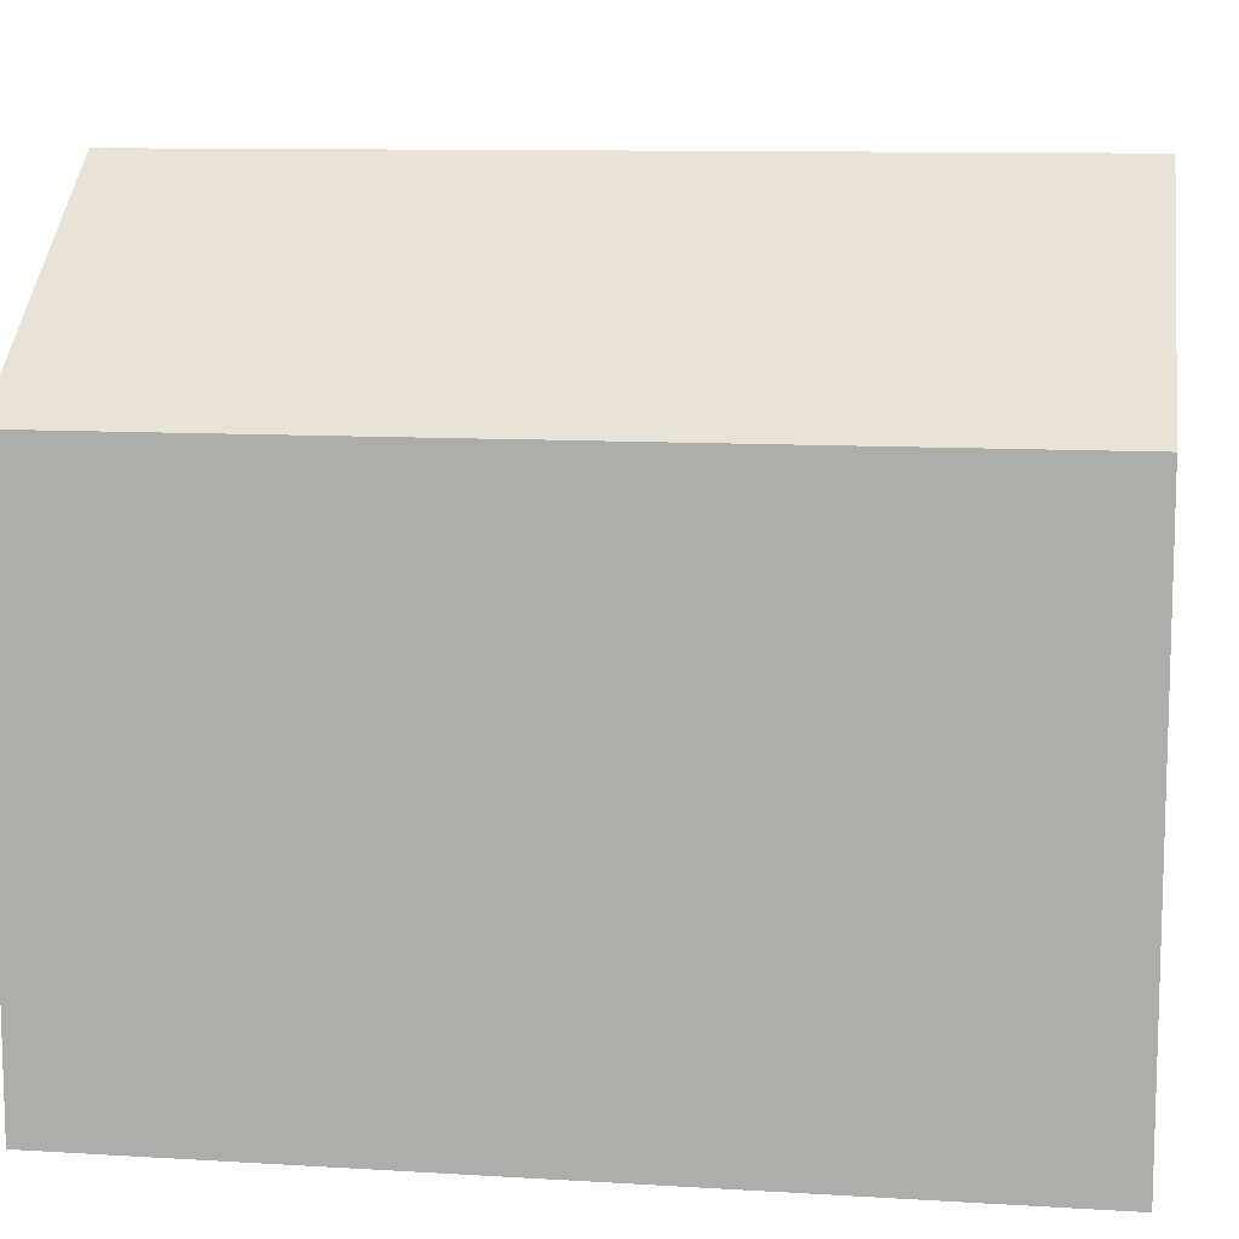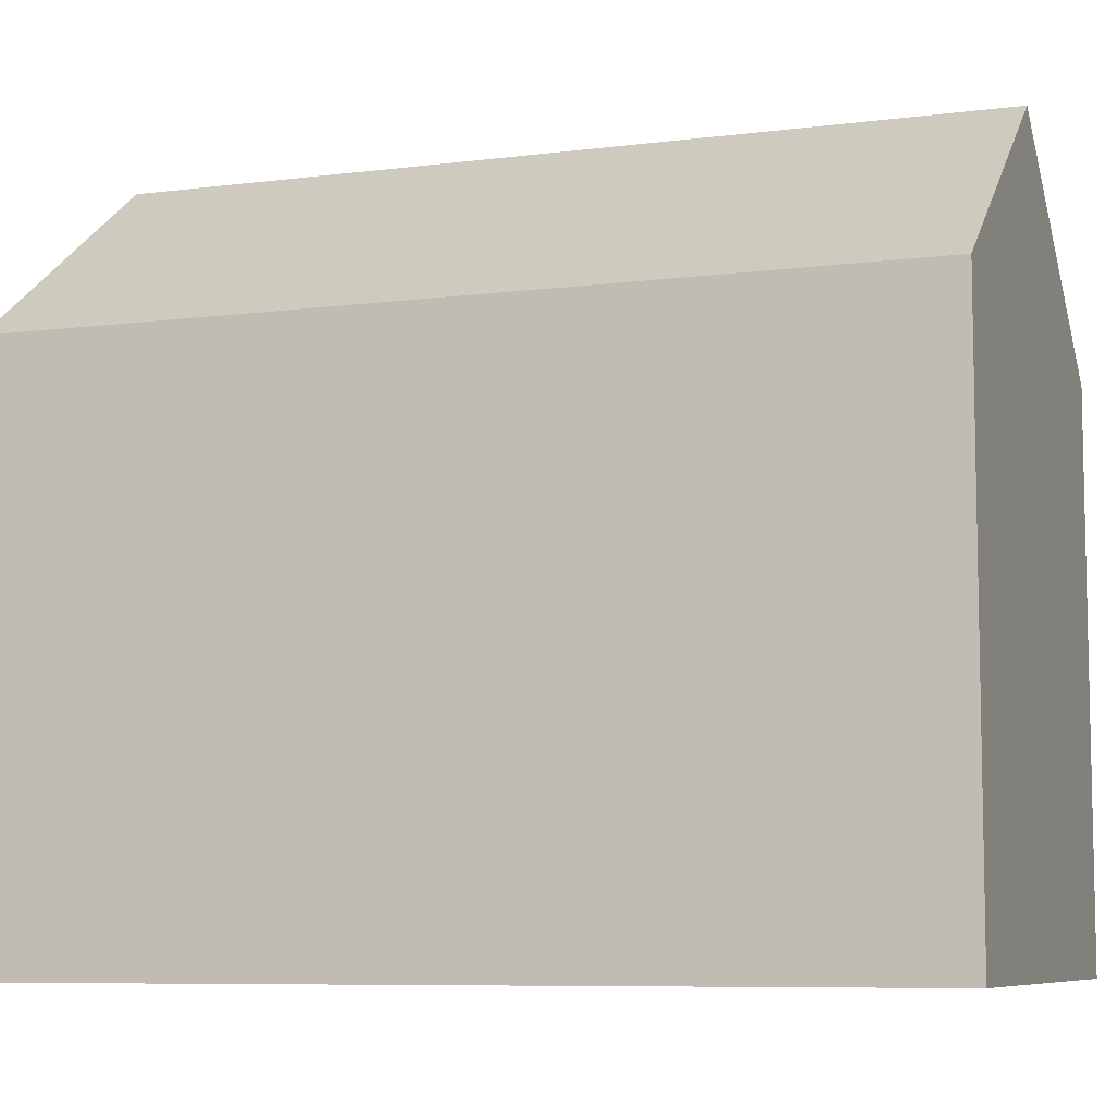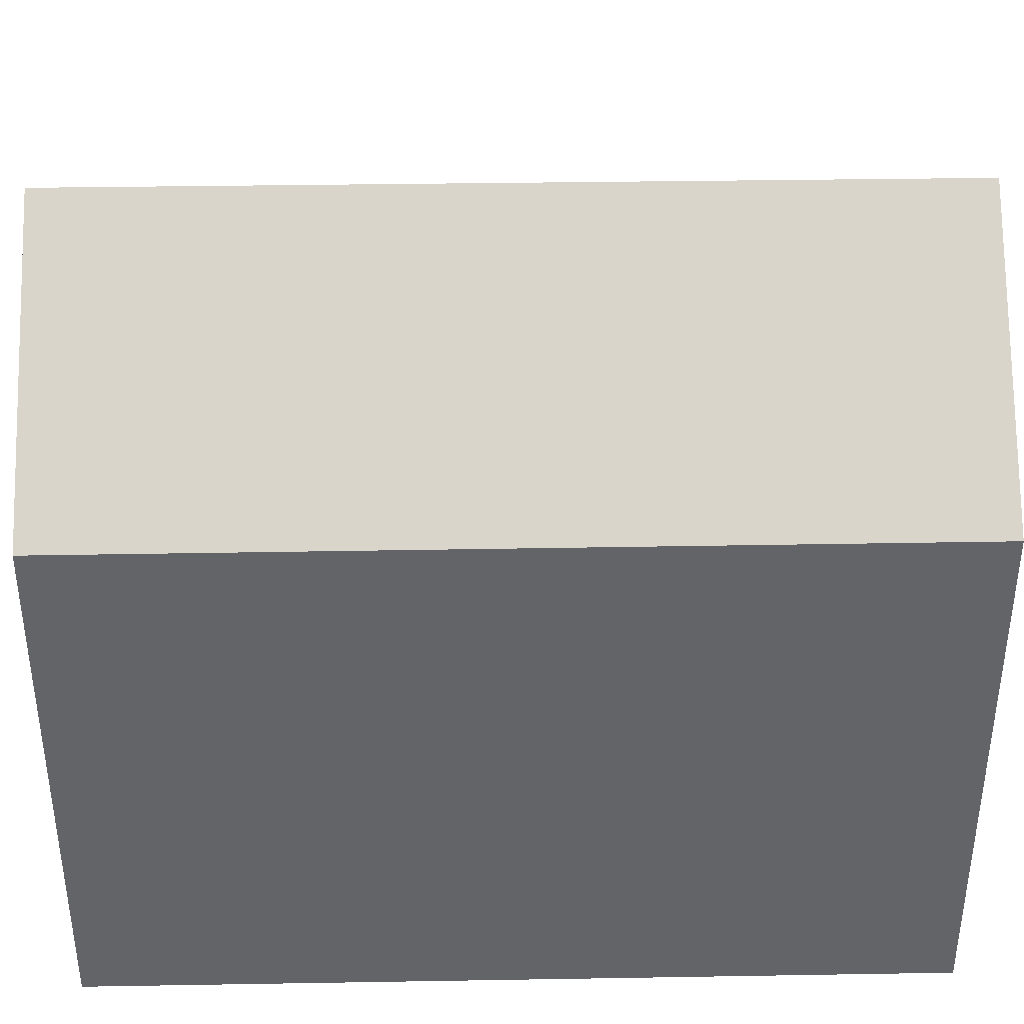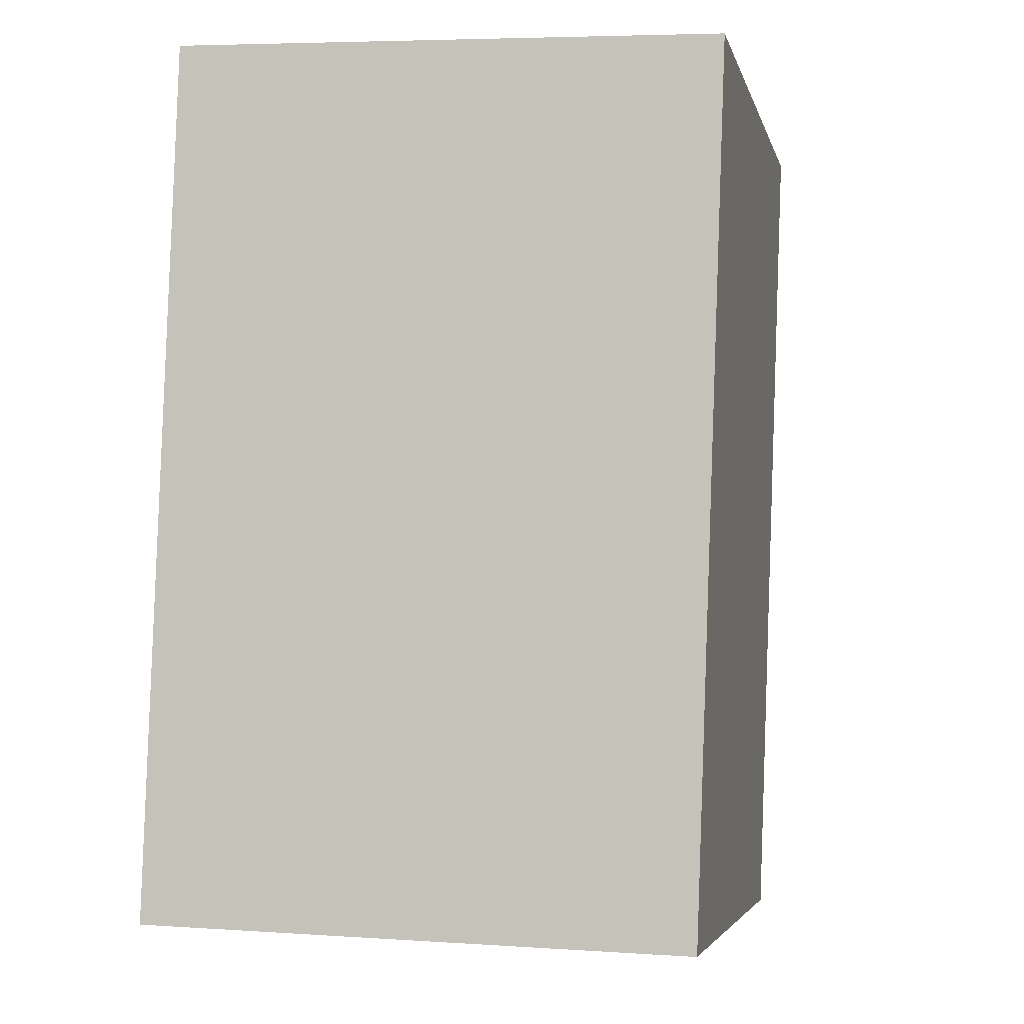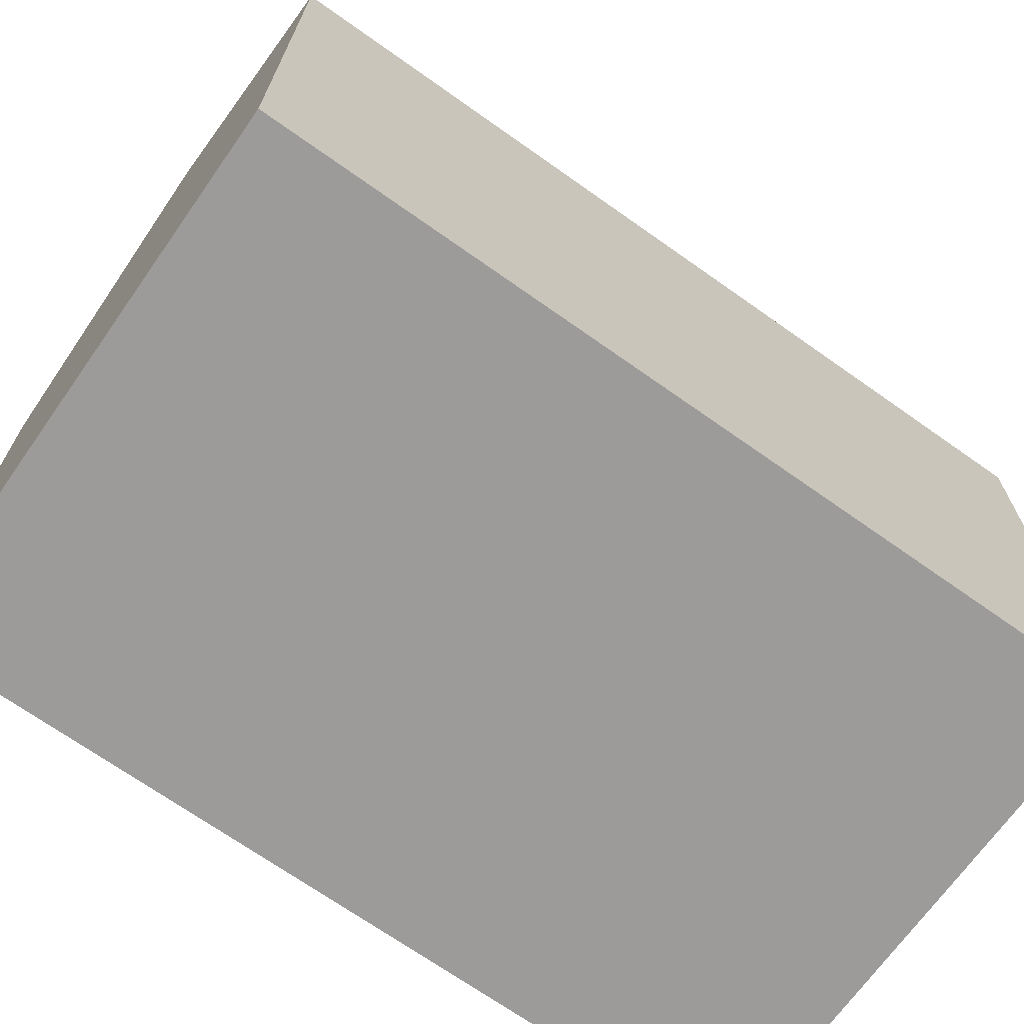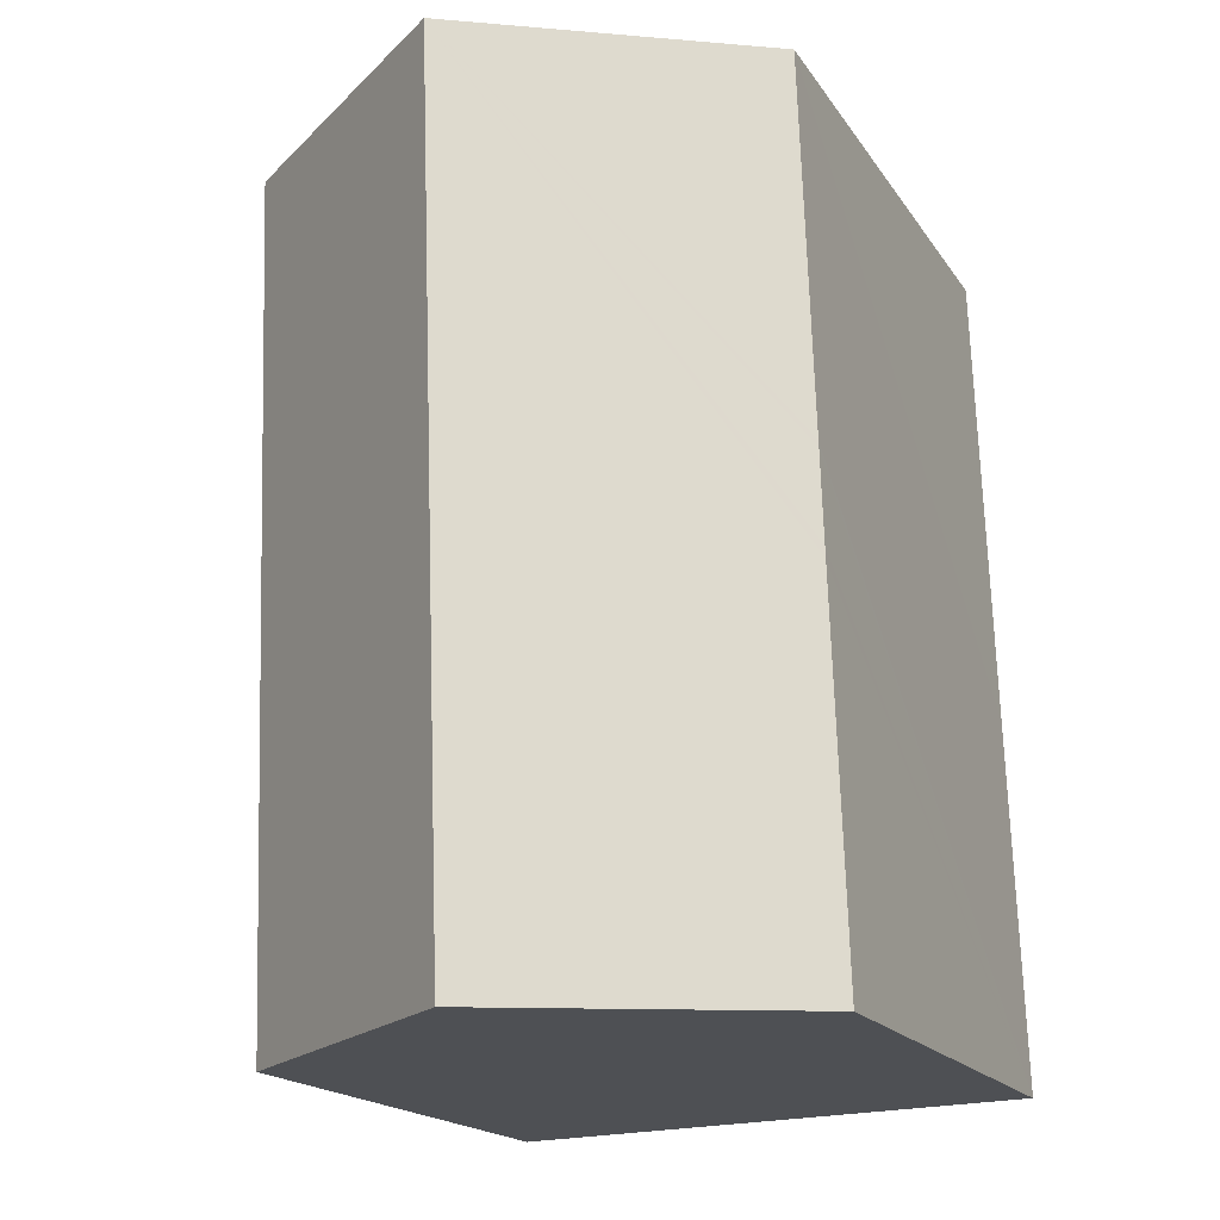
<metadata>
{"format":"obj","ext":"obj","renderer":"f3d","projection":"perspective","resolution":1024,"background":"white","views":[{"elev":10.5,"azim":-79.3,"up":"+Y"},{"elev":-7.8,"azim":-68.4,"up":"+Y"},{"elev":39.0,"azim":90.9,"up":"+Y"},{"elev":-4.4,"azim":12.3,"up":"+Z"},{"elev":-69.7,"azim":-123.3,"up":"+Y"},{"elev":-18.0,"azim":-156.8,"up":"+Z"}]}
</metadata>
<code>
v  11.03 10.65 16.21
v  5.216 14.41 -0.165
v  5.8 14.41 16.42
v  10.42 10.67 -0.329
v  0.258 10.66 7.312
v  0 10.66 6.527e-16
v  0.266 10.66 7.526
v  0.326 10.66 9.24
v  0.33 10.66 9.367
v  0.586 10.66 16.62
v  0 0 0
v  0.258 -4.477e-16 7.312
v  0.33 -5.736e-16 9.367
v  0.586 -1.018e-15 16.62
v  0.266 -4.608e-16 7.526
v  0.326 -5.658e-16 9.24
v  11.03 -9.924e-16 16.21
v  5.8 -1.005e-15 16.42
v  10.42 2.015e-17 -0.329
v  5.216 1.01e-17 -0.165
g defaultobject
f 1 2 3
f 2 1 4
f 5 2 6
f 2 5 3
f 3 5 7
f 3 7 8
f 3 8 9
f 3 9 10
f 11 5 6
f 5 11 7
f 7 11 8
f 8 11 9
f 9 11 10
f 10 11 12
f 10 12 13
f 10 13 14
f 13 12 15
f 13 15 16
f 10 1 3
f 1 10 14
f 1 14 17
f 17 14 18
f 1 19 4
f 19 1 17
f 4 6 2
f 6 4 11
f 11 4 20
f 20 4 19
f 13 18 14
f 18 13 17
f 17 13 16
f 17 16 19
f 19 16 15
f 19 15 12
f 19 12 11
f 19 11 20

</code>
